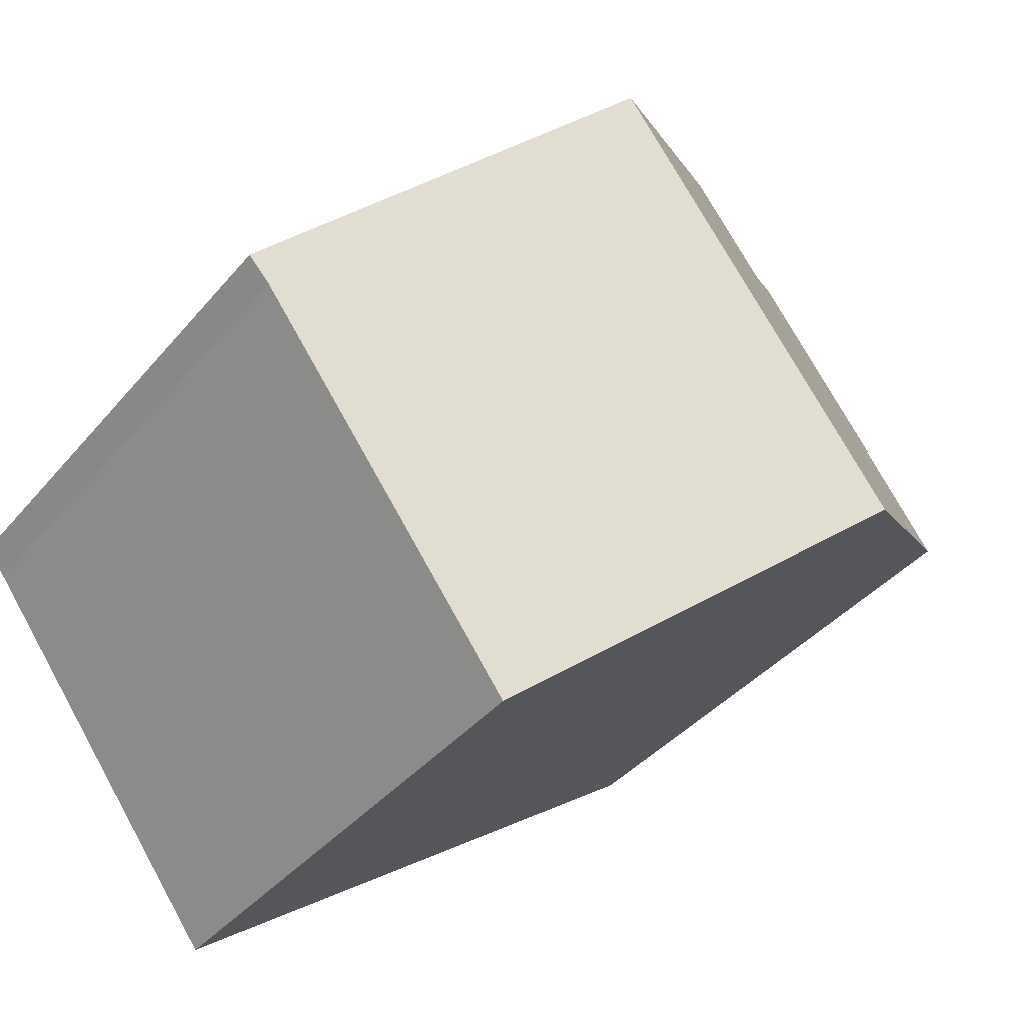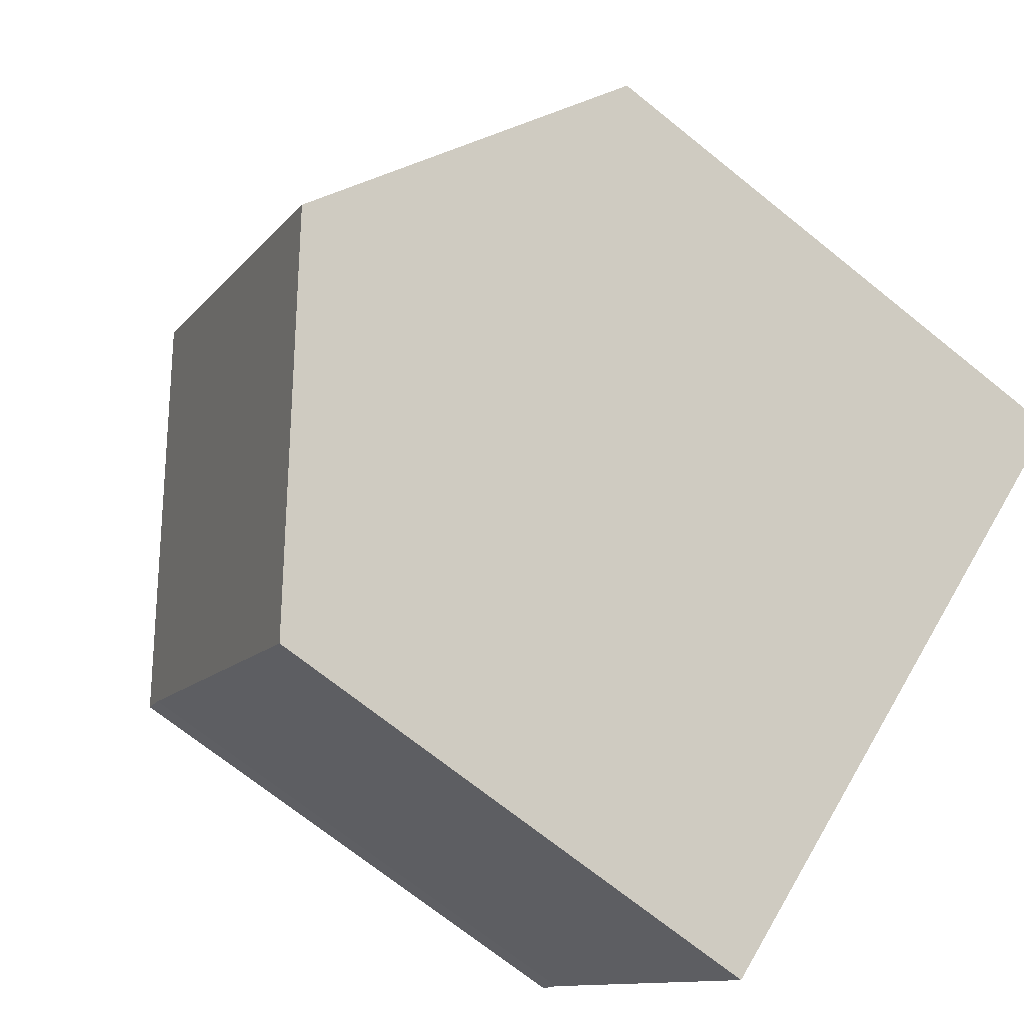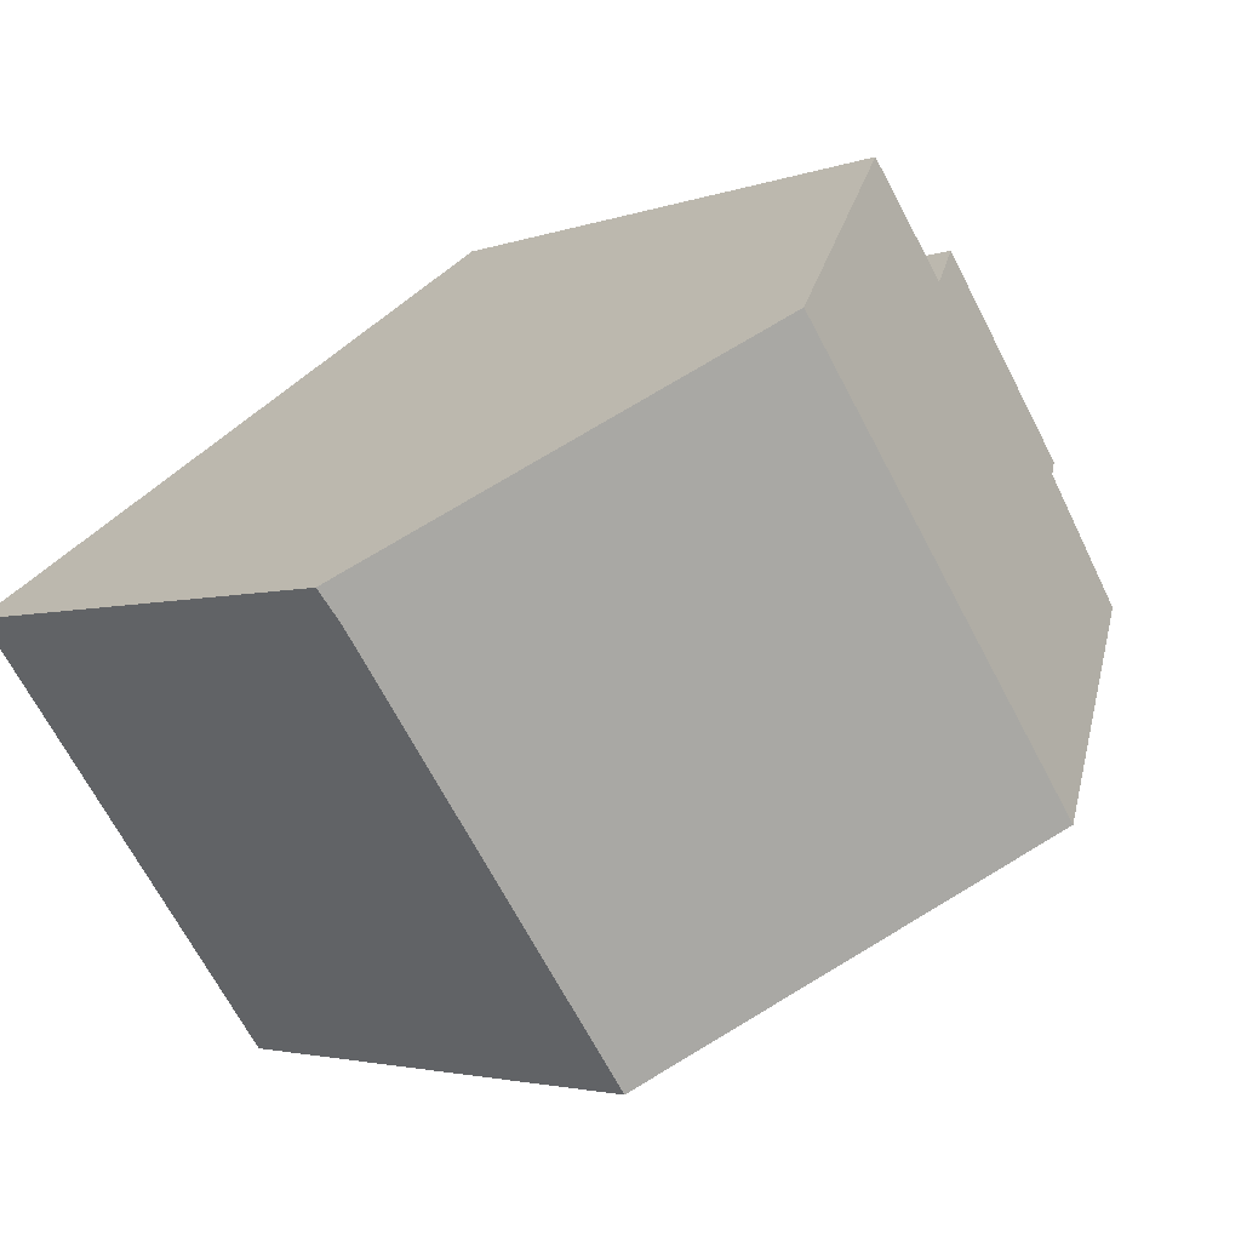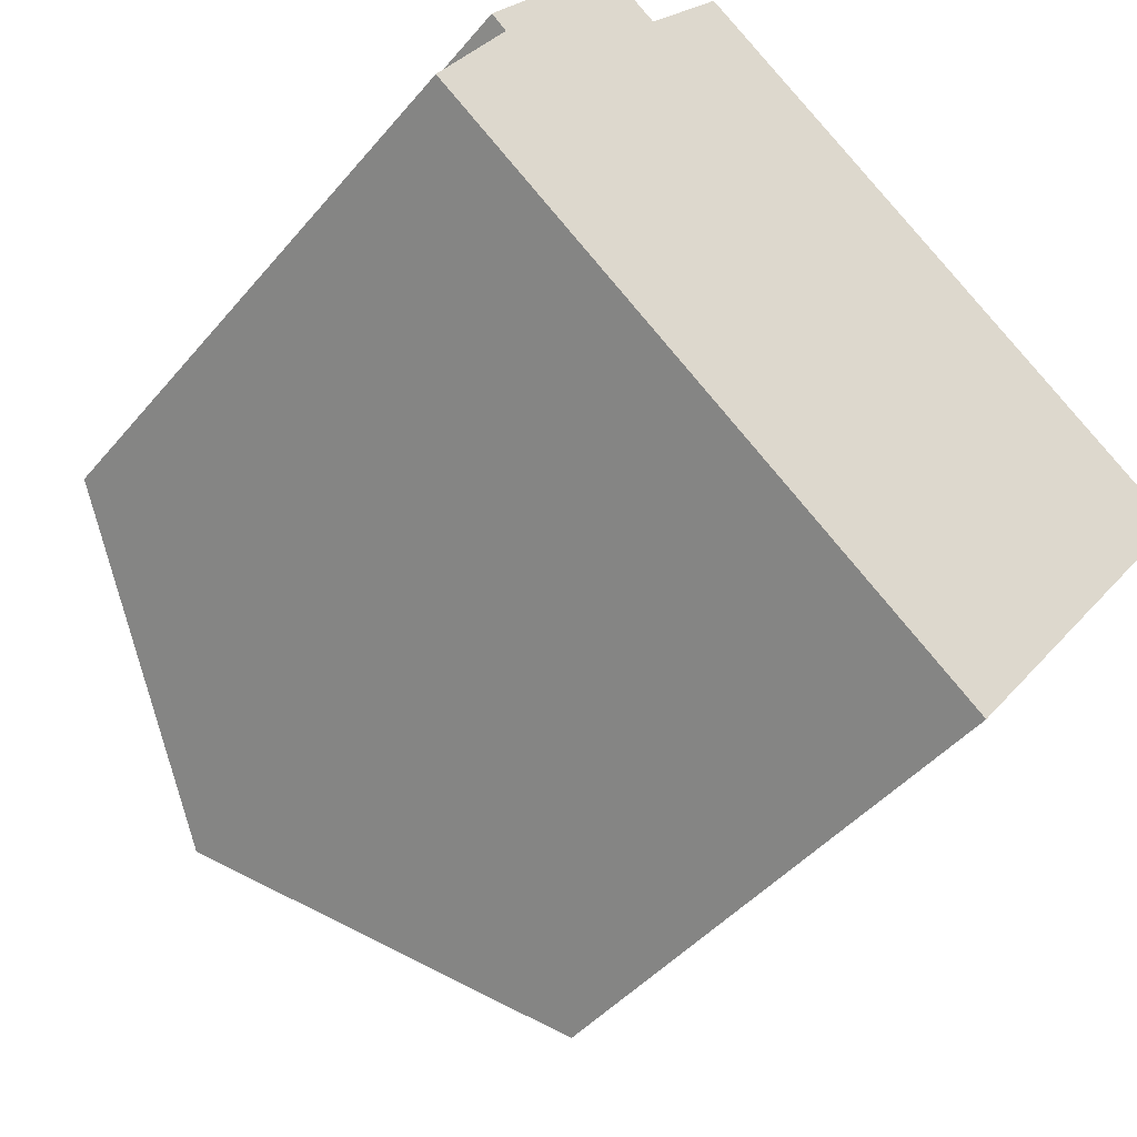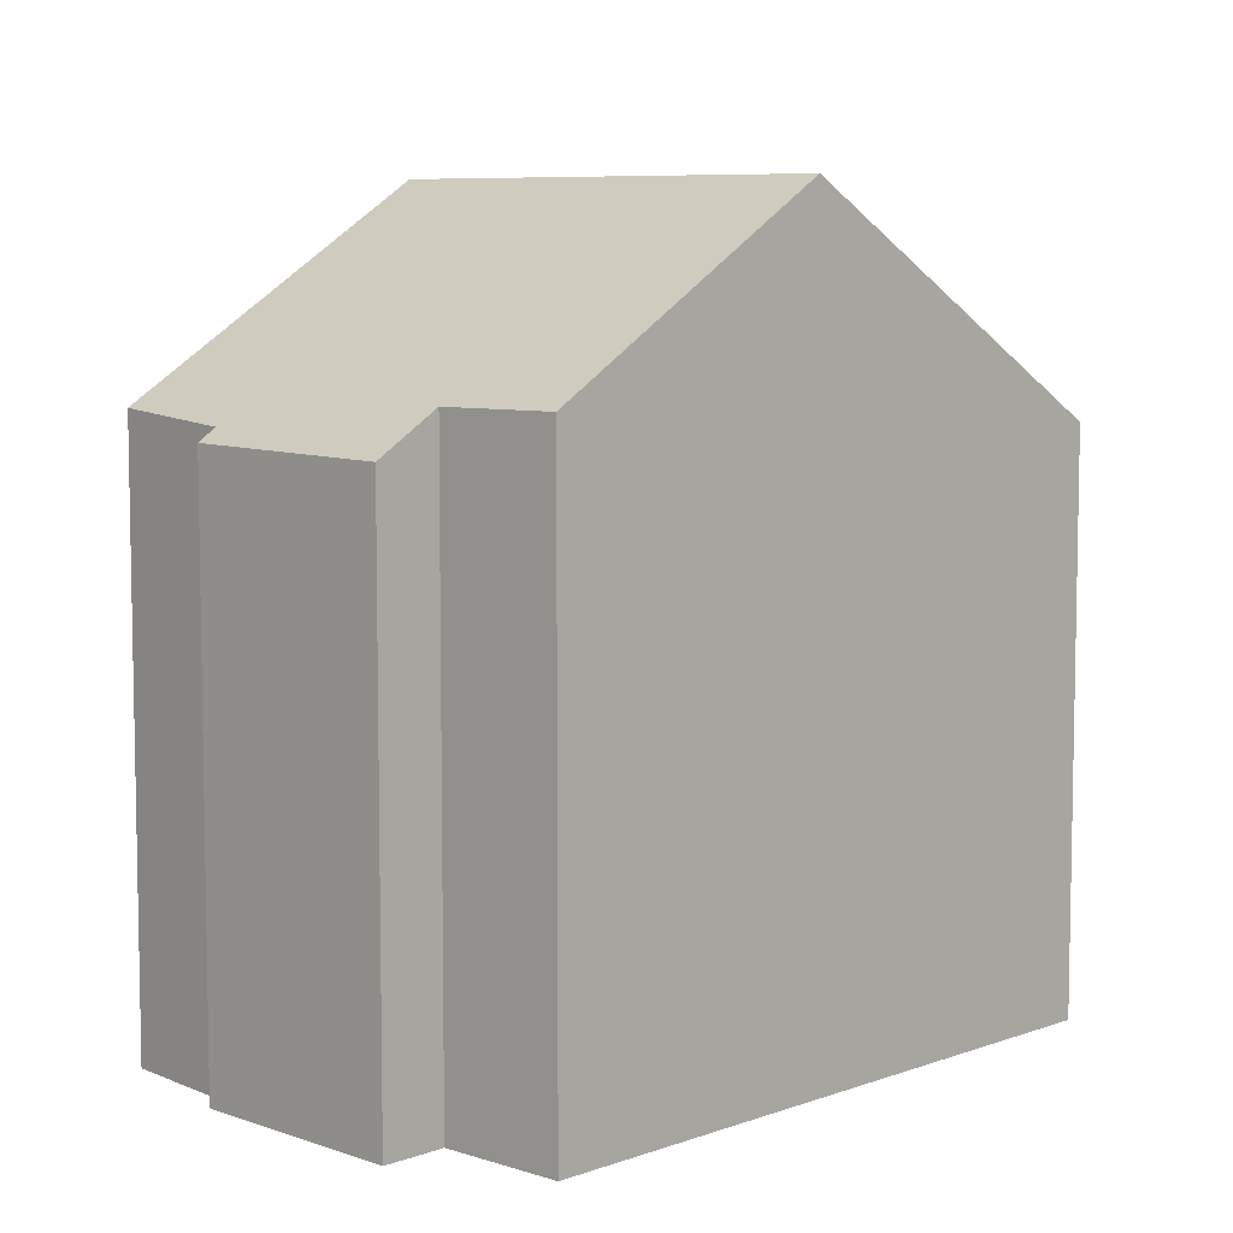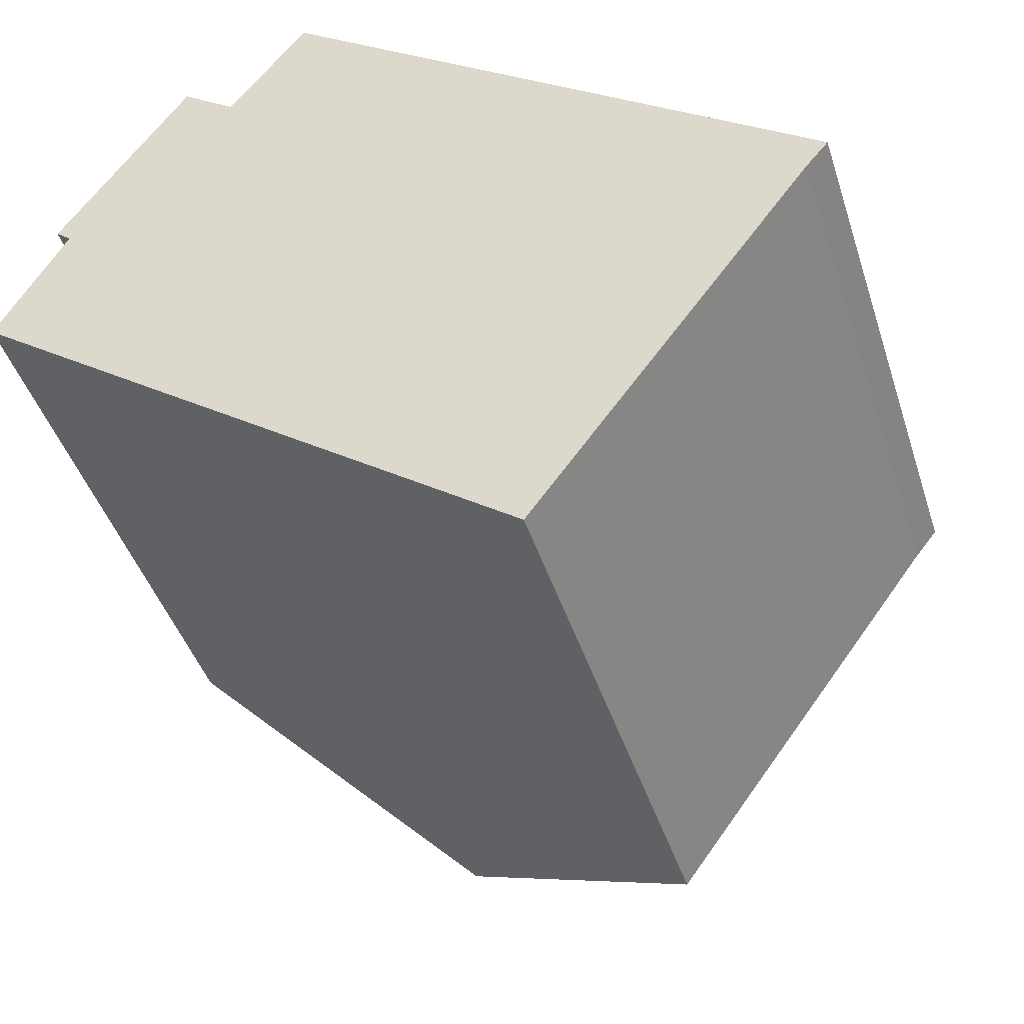
<metadata>
{"format":"obj","ext":"obj","renderer":"f3d","projection":"perspective","resolution":1024,"background":"white","views":[{"elev":-39.1,"azim":144.6,"up":"+Z"},{"elev":-71.5,"azim":-128.7,"up":"+Z"},{"elev":-3.1,"azim":141.6,"up":"+Z"},{"elev":-44.1,"azim":-36.8,"up":"+Z"},{"elev":7.4,"azim":-10.0,"up":"+Y"},{"elev":-43.3,"azim":17.2,"up":"+Z"}]}
</metadata>
<code>
v  4.579 13.46 -3.394
v  14.41 9.675 -0.725
v  9.662 9.675 -7.16
v  9.641 13.46 3.466
v  14.8 9.654 -0.257
v  3.144 9.624 5.459
v  1.195 9.888 2.074
v  0.932 9.682 2.297
v  0 10.05 6.153e-16
v  4.069 10.31 4.784
v  5.399 10.33 6.528
v  0.932 -1.407e-16 2.297
v  3.144 -3.343e-16 5.459
v  5.399 -3.997e-16 6.528
v  4.069 -2.929e-16 4.784
v  0 0 0
v  1.195 -1.27e-16 2.074
v  14.8 1.574e-17 -0.257
v  9.641 -2.122e-16 3.466
v  14.41 4.439e-17 -0.725
v  9.662 4.384e-16 -7.16
v  4.579 2.078e-16 -3.394
g defaultobject
f 1 2 3
f 2 1 4
f 2 4 5
f 6 7 8
f 7 1 9
f 1 7 4
f 4 7 10
f 10 7 6
f 4 10 11
f 12 6 8
f 6 12 13
f 10 14 11
f 14 10 15
f 16 7 9
f 7 16 17
f 6 15 10
f 15 6 13
f 11 5 4
f 5 11 14
f 5 14 18
f 18 14 19
f 5 20 2
f 20 5 18
f 20 3 2
f 3 20 21
f 21 1 3
f 1 21 9
f 9 21 16
f 16 21 22
f 17 8 7
f 8 17 12
f 12 17 13
f 19 20 18
f 20 19 21
f 21 19 14
f 21 14 22
f 22 14 15
f 22 15 13
f 22 13 17
f 22 17 16

</code>
